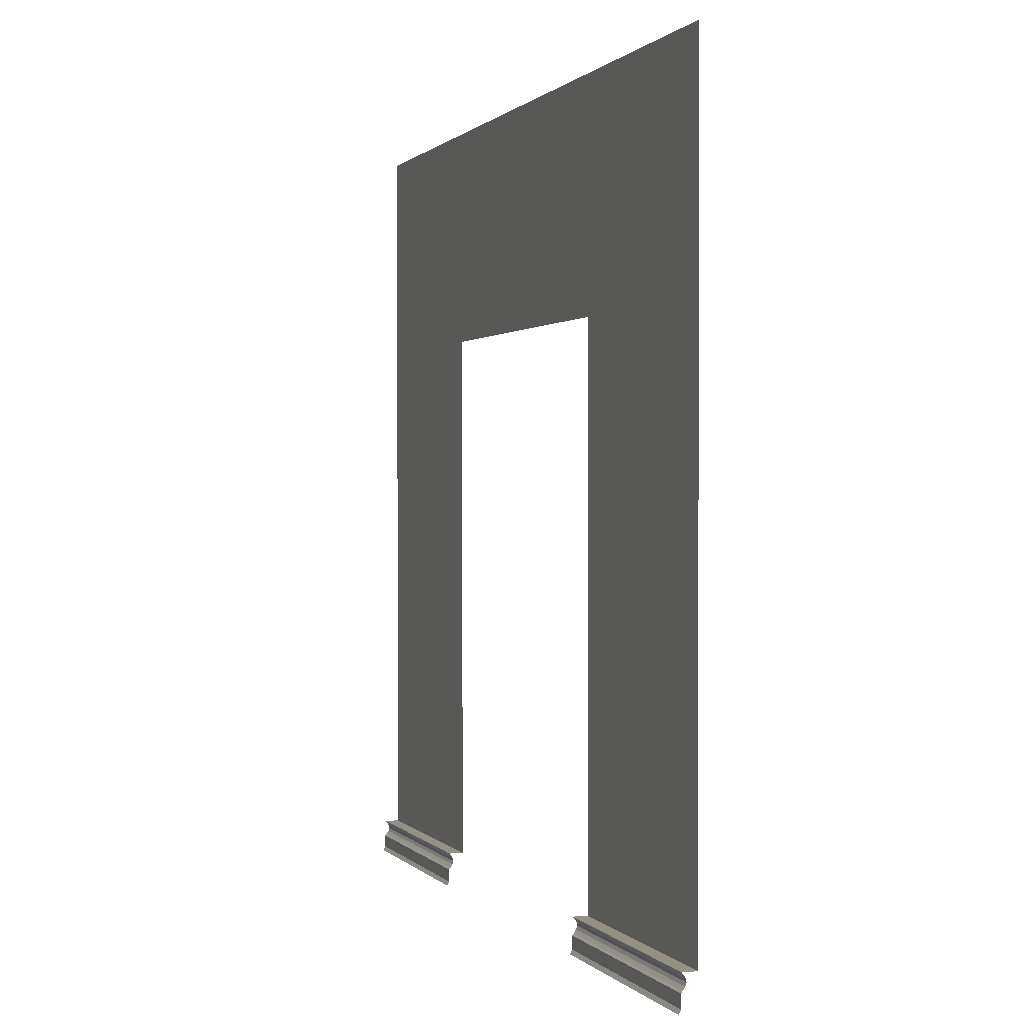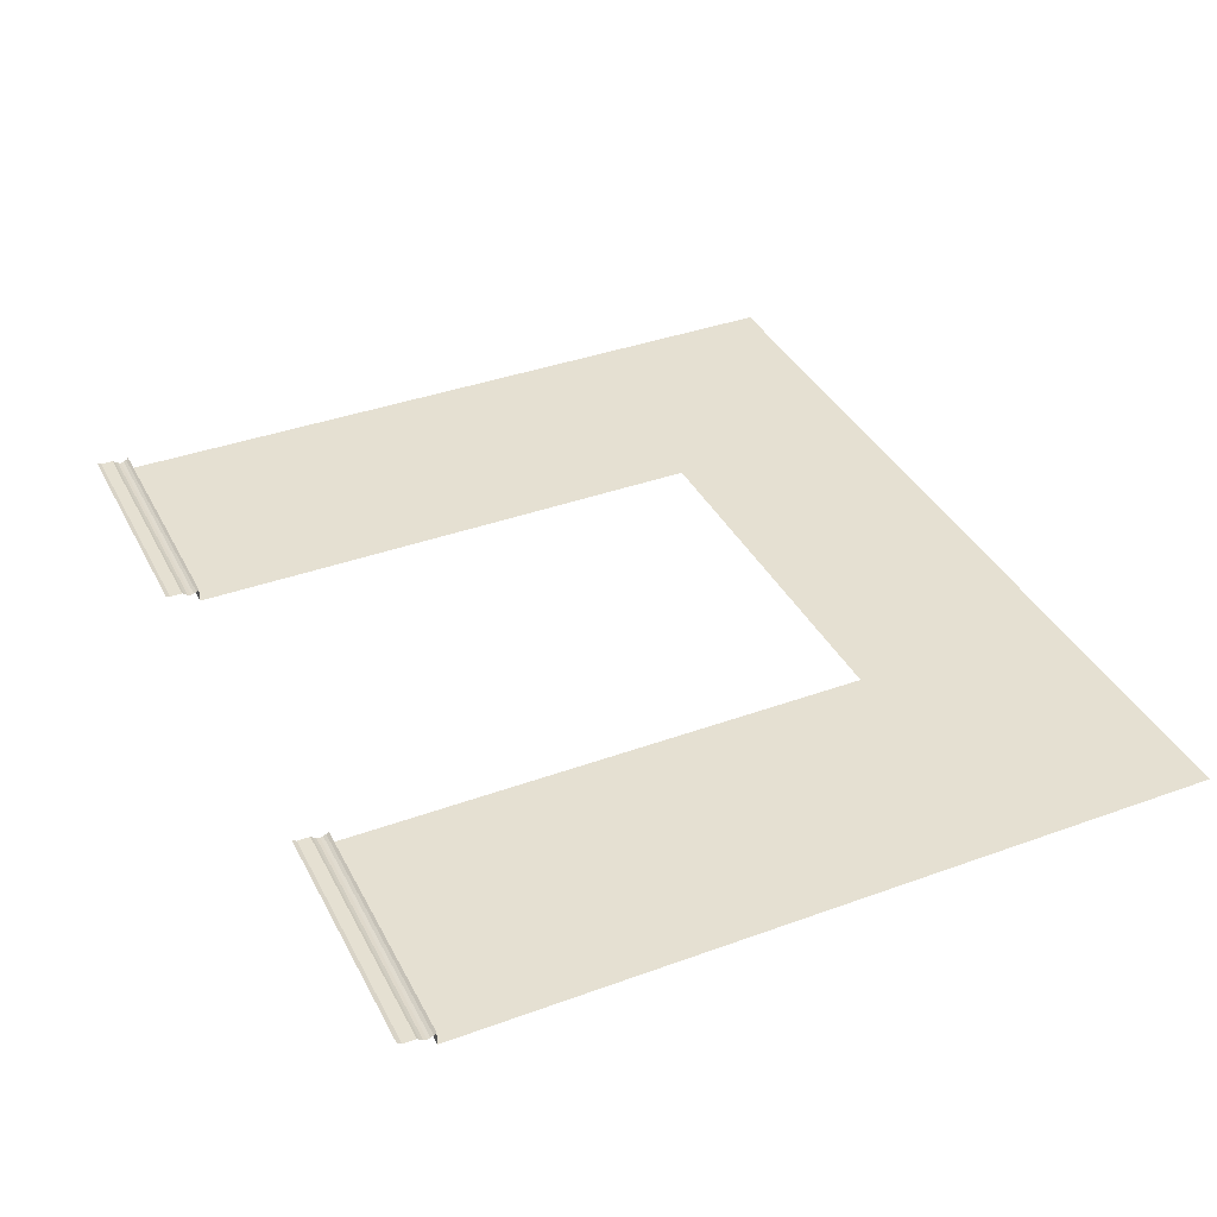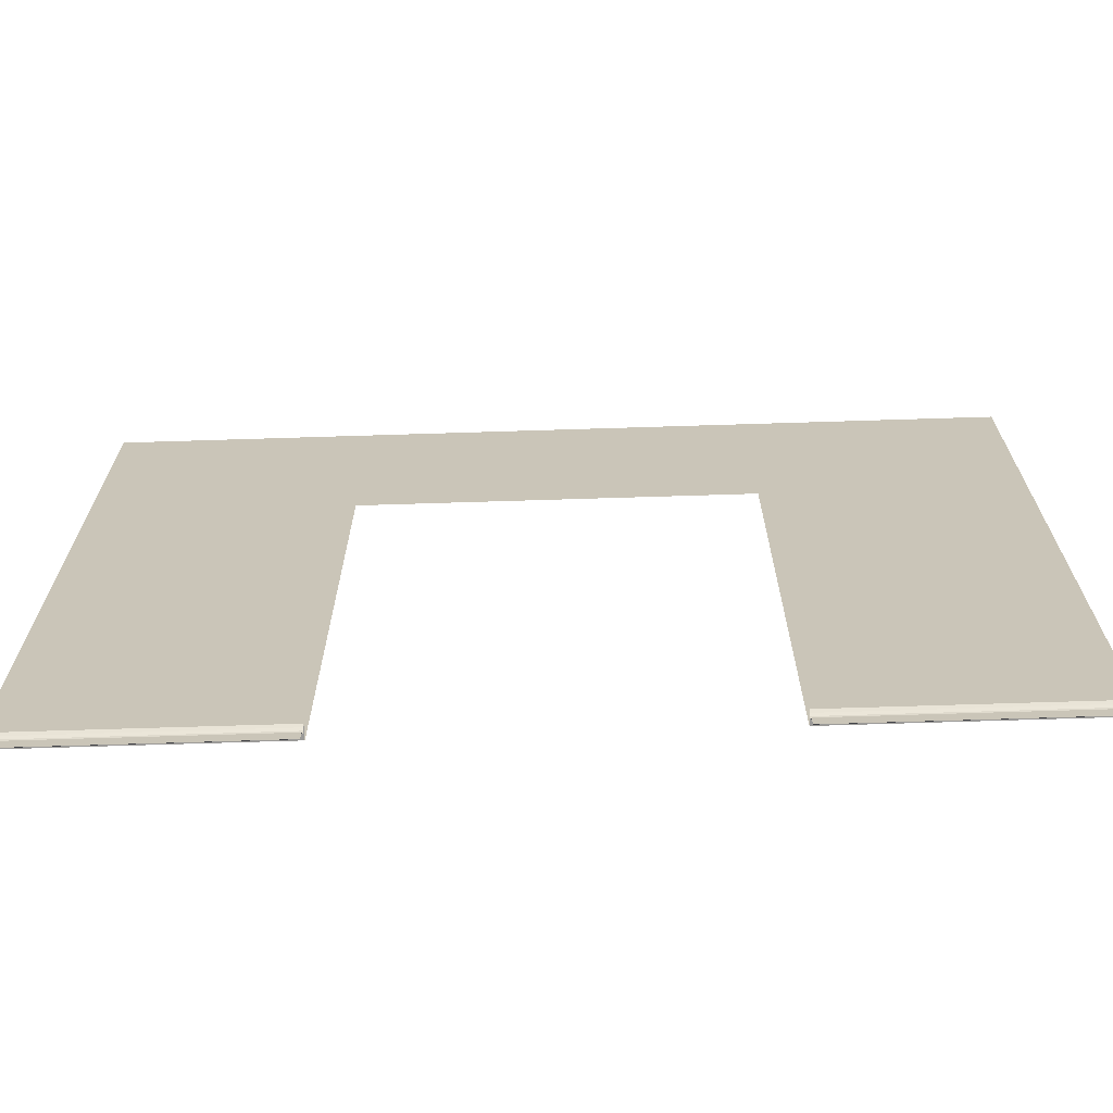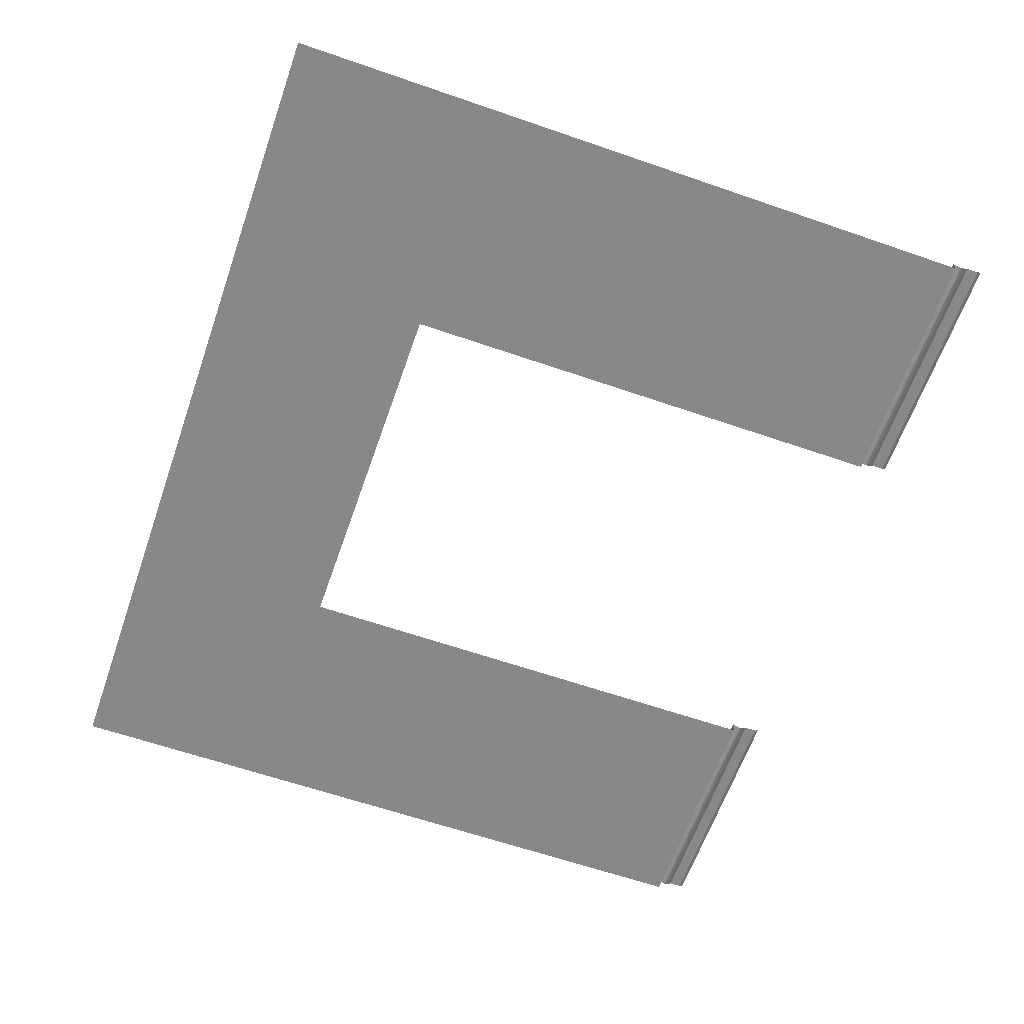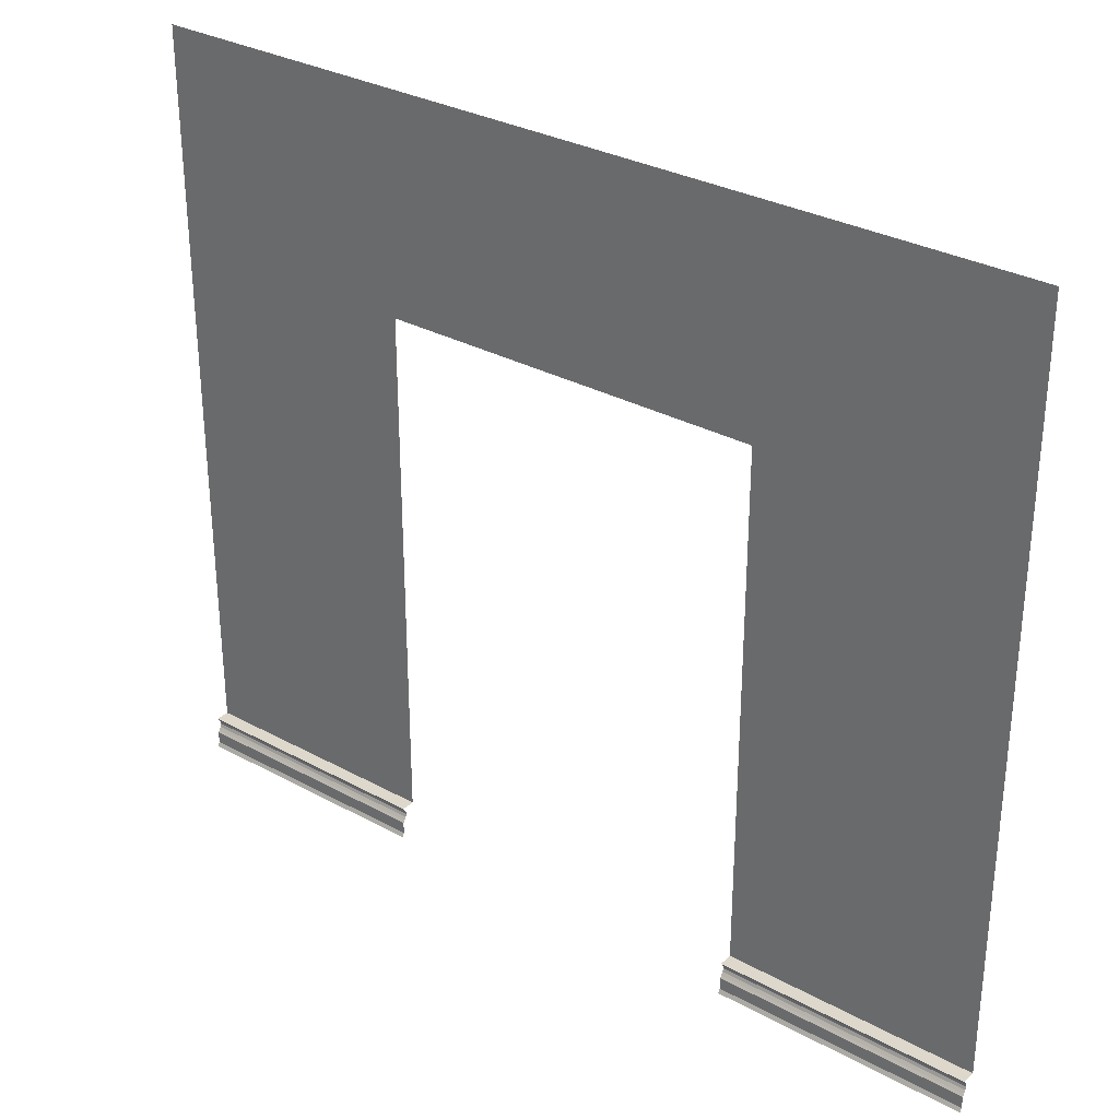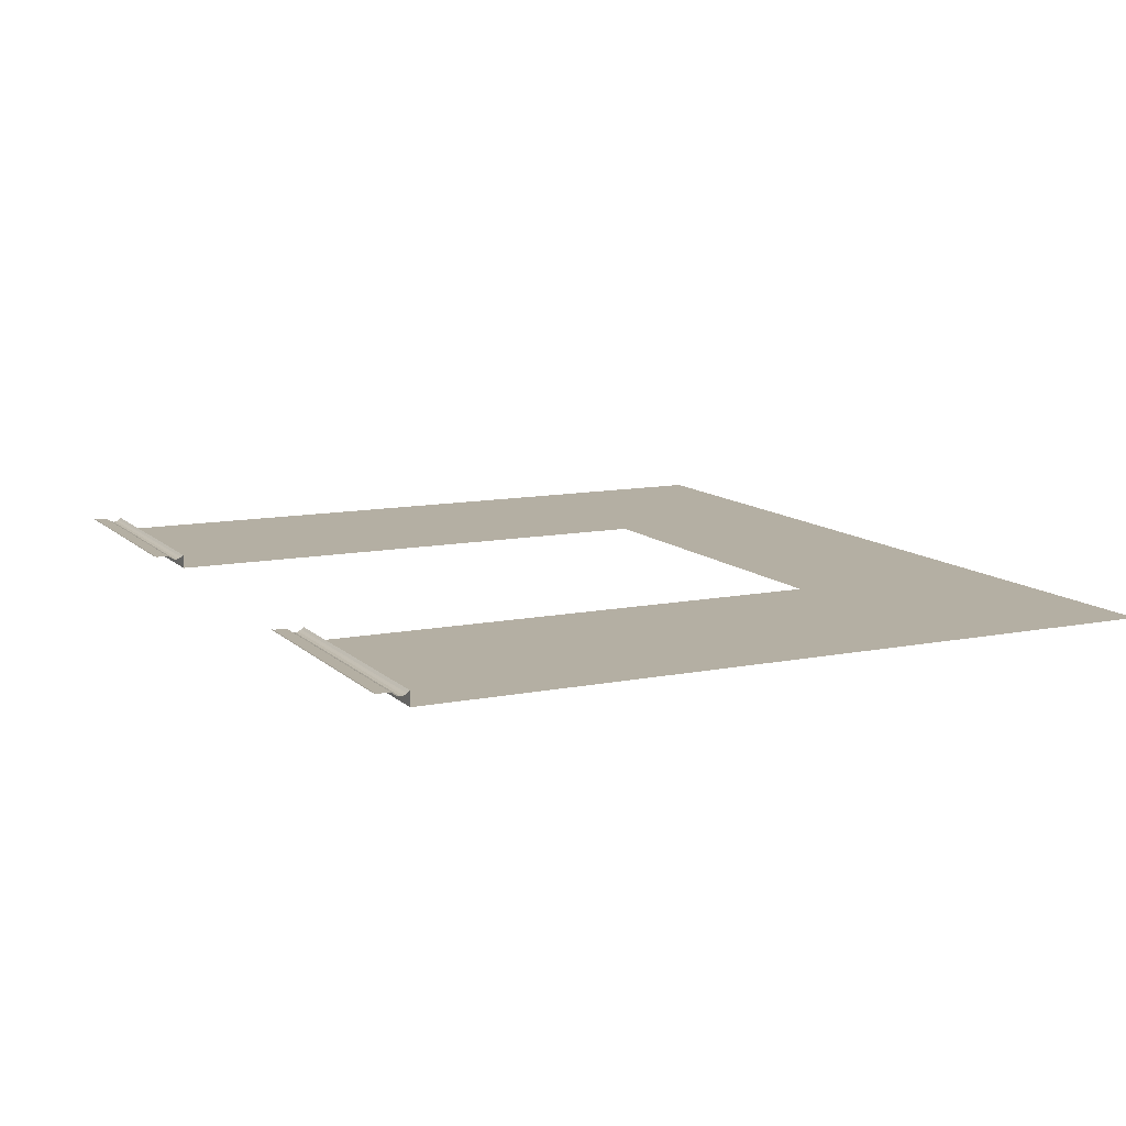
<metadata>
{"format":"obj","ext":"obj","renderer":"f3d","projection":"perspective","resolution":1024,"background":"white","views":[{"elev":0.6,"azim":71.9,"up":"+Y"},{"elev":37.8,"azim":65.1,"up":"+Z"},{"elev":-69.3,"azim":1.8,"up":"+Y"},{"elev":-62.7,"azim":-109.3,"up":"+Z"},{"elev":31.2,"azim":37.9,"up":"+Y"},{"elev":11.2,"azim":63.8,"up":"+Z"}]}
</metadata>
<code>
o Puerta_2
v -0 0.1493 0
v 0.5 0.1493 0
v -0 0.1381 0.05405
v 0.5 0.1381 0.05405
v 0.5 0.1493 0.0632
v -0 0.1493 0.0632
v 0.5 0.1256 0.04703
v 0.5 0.1123 0.04402
v 0.5 0.09752 0.04904
v 0.5 0.08402 0.0577
v 0.5 0.07438 0.06492
v 0.5 0.01846 0.06492
v -0 -0.00018 0.0743
v 0.5 -0.00018 0.0743
v -0 0.1256 0.04698
v -0 0.1123 0.04397
v -0 0.09752 0.04899
v -0 0.08402 0.05765
v -0 0.07438 0.06487
v -0 0.01846 0.06487
v -0 3.5 -0
v 0.5 3.5 -0
v 1.143 0.1493 0
v 1.143 0.1381 0.05405
v 1.143 0.1493 0.0632
v 1.143 -0.00018 0.0743
v 1.143 0.1256 0.04698
v 1.143 0.1123 0.04397
v 1.143 0.09752 0.04899
v 1.143 0.08402 0.05765
v 1.143 0.07438 0.06487
v 1.143 0.01846 0.06487
v 1.143 3.5 -0
v 2.857 0.1493 0
v 3.5 0.1493 0
v 2.857 0.1381 0.05405
v 3.5 0.1381 0.05405
v 3.5 0.1493 0.0632
v 2.857 0.1493 0.0632
v 3.5 0.1256 0.04703
v 3.5 0.1123 0.04402
v 3.5 0.09752 0.04904
v 3.5 0.08402 0.0577
v 3.5 0.07438 0.06492
v 3.5 0.01846 0.06492
v 2.857 -0.00018 0.0743
v 3.5 -0.00018 0.0743
v 2.857 0.1256 0.04698
v 2.857 0.1123 0.04397
v 2.857 0.09752 0.04899
v 2.857 0.08402 0.05765
v 2.857 0.07438 0.06487
v 2.857 0.01846 0.06487
v 2.857 3.5 -0
v 3.5 3.5 -0
v 4 0.1493 0
v 4 0.1381 0.05405
v 4 0.1493 0.0632
v 4 -0.00018 0.0743
v 4 0.1256 0.04698
v 4 0.1123 0.04397
v 4 0.09752 0.04899
v 4 0.08402 0.05765
v 4 0.07438 0.06487
v 4 0.01846 0.06487
v 4 3.5 -0
v 0.5 2.534 -0
v 1.143 2.534 -0
v -0 2.534 -0
v 3.5 2.534 -0
v 4 2.534 -0
v 2.857 2.534 -0
f 5 6 3 4
f 2 1 6 5
f 4 3 15 7
f 8 7 15 16
f 9 8 16 17
f 10 9 17 18
f 11 10 18 19
f 12 11 19 20
f 13 14 12 20
f 69 67 22 21
f 5 4 24 25
f 2 5 25 23
f 4 7 27 24
f 8 28 27 7
f 9 29 28 8
f 10 30 29 9
f 11 31 30 10
f 12 32 31 11
f 26 32 12 14
f 68 33 22 67
f 38 39 36 37
f 35 34 39 38
f 37 36 48 40
f 41 40 48 49
f 42 41 49 50
f 43 42 50 51
f 44 43 51 52
f 45 44 52 53
f 46 47 45 53
f 72 70 55 54
f 38 37 57 58
f 35 38 58 56
f 37 40 60 57
f 41 61 60 40
f 42 62 61 41
f 43 63 62 42
f 44 64 63 43
f 45 65 64 44
f 59 65 45 47
f 71 66 55 70
f 23 68 67 2
f 1 2 67 69
f 56 71 70 35
f 34 35 70 72
f 68 72 54 33

</code>
